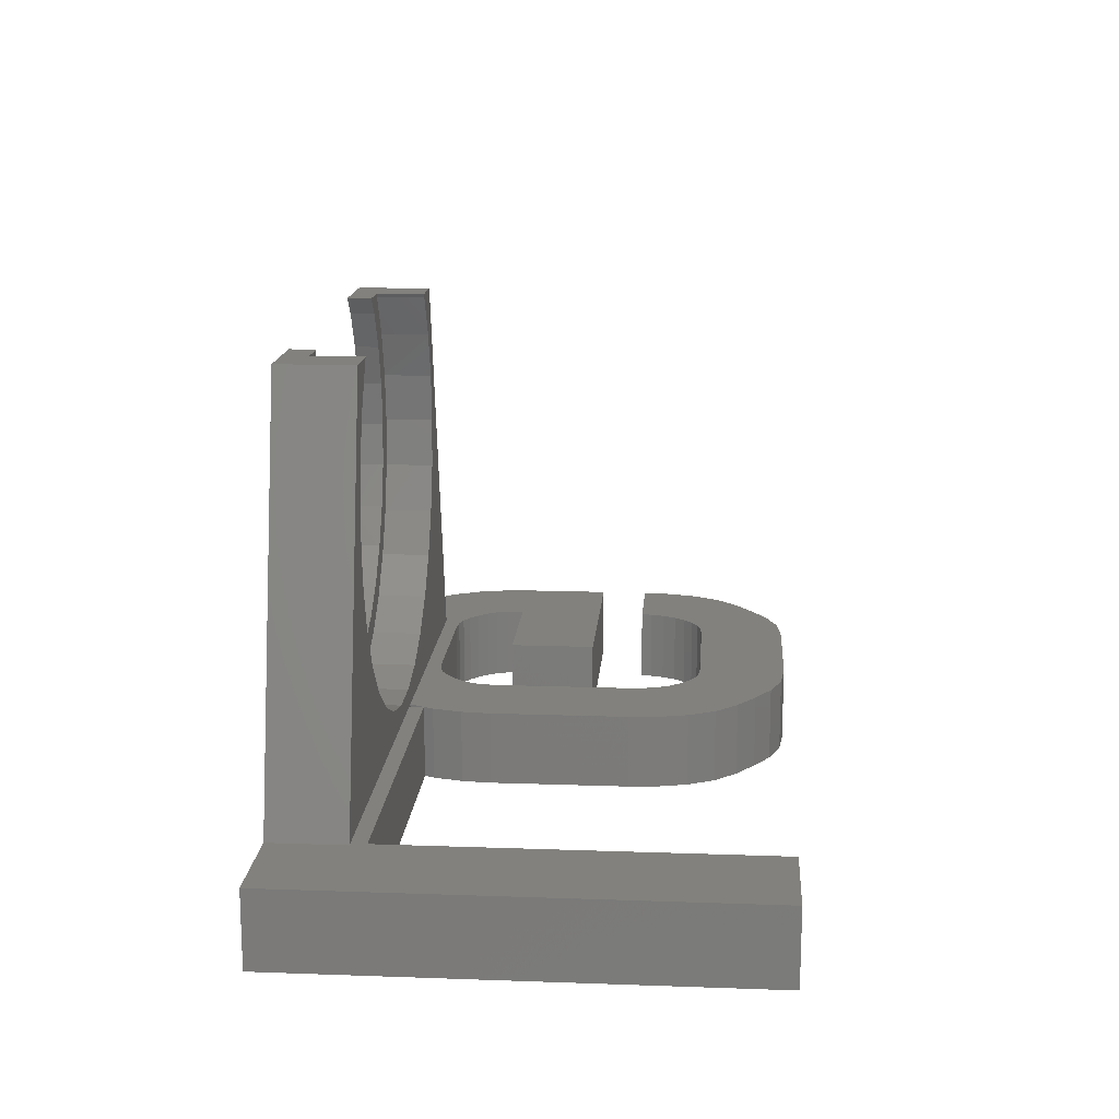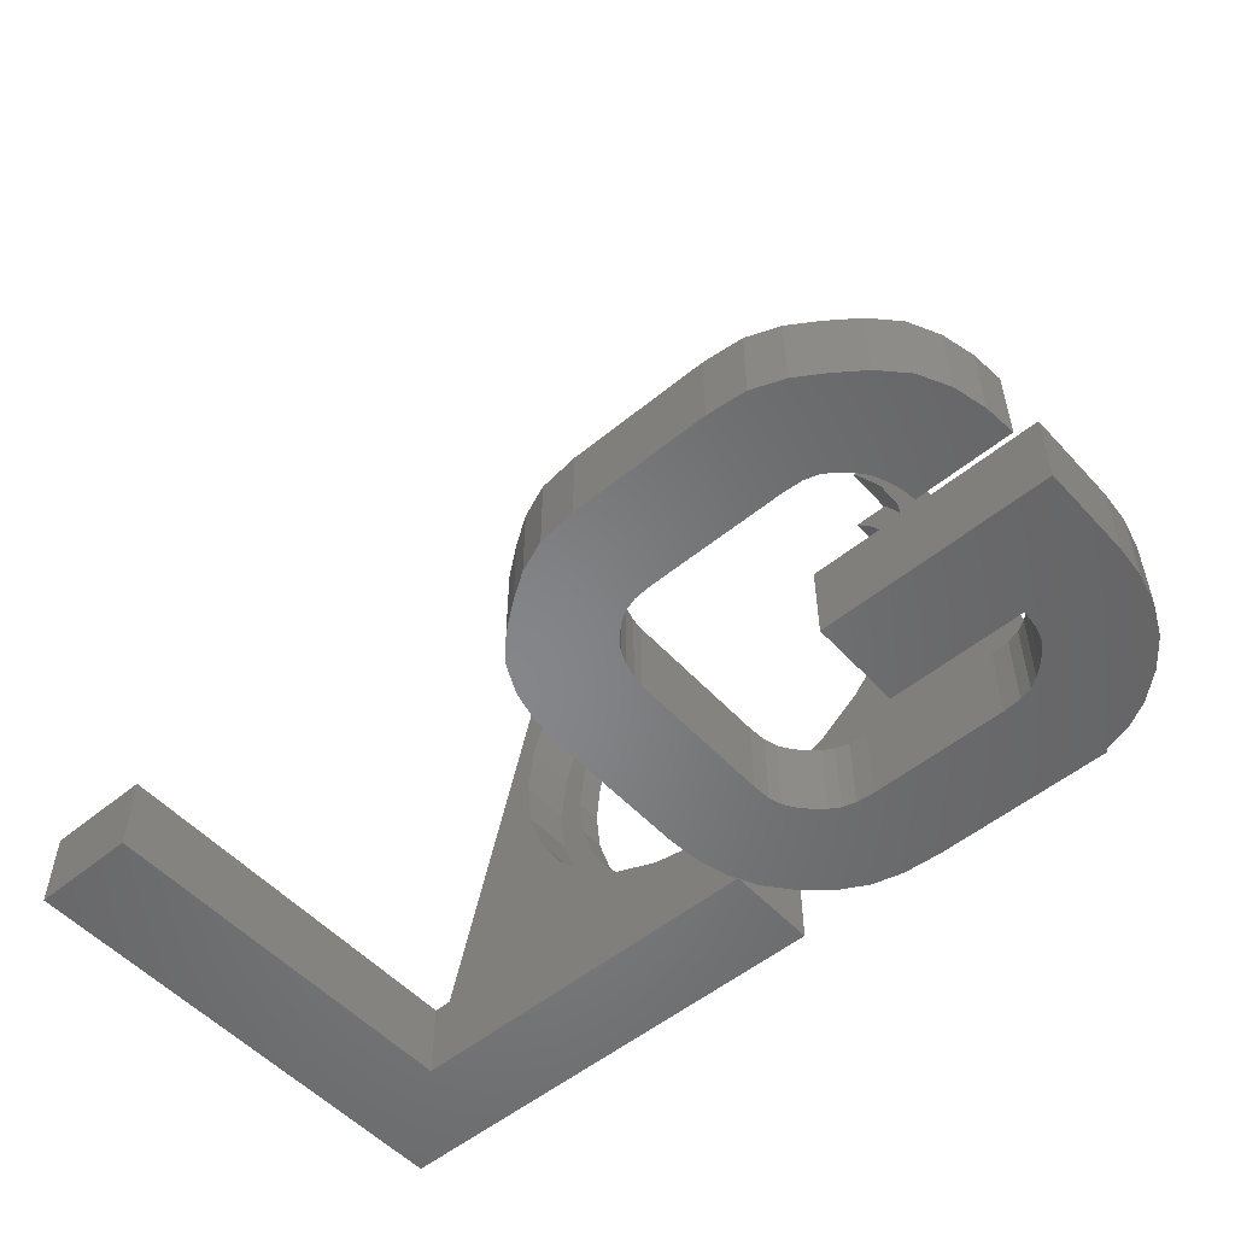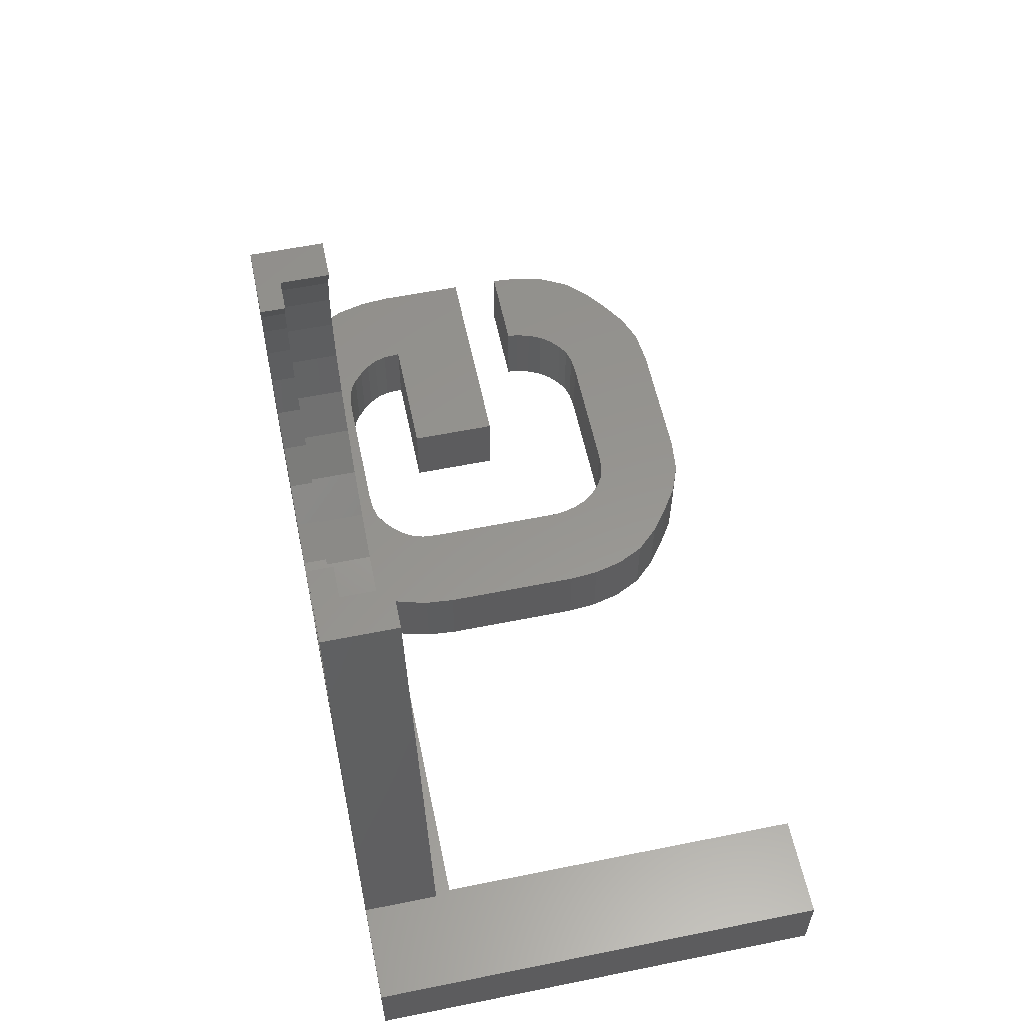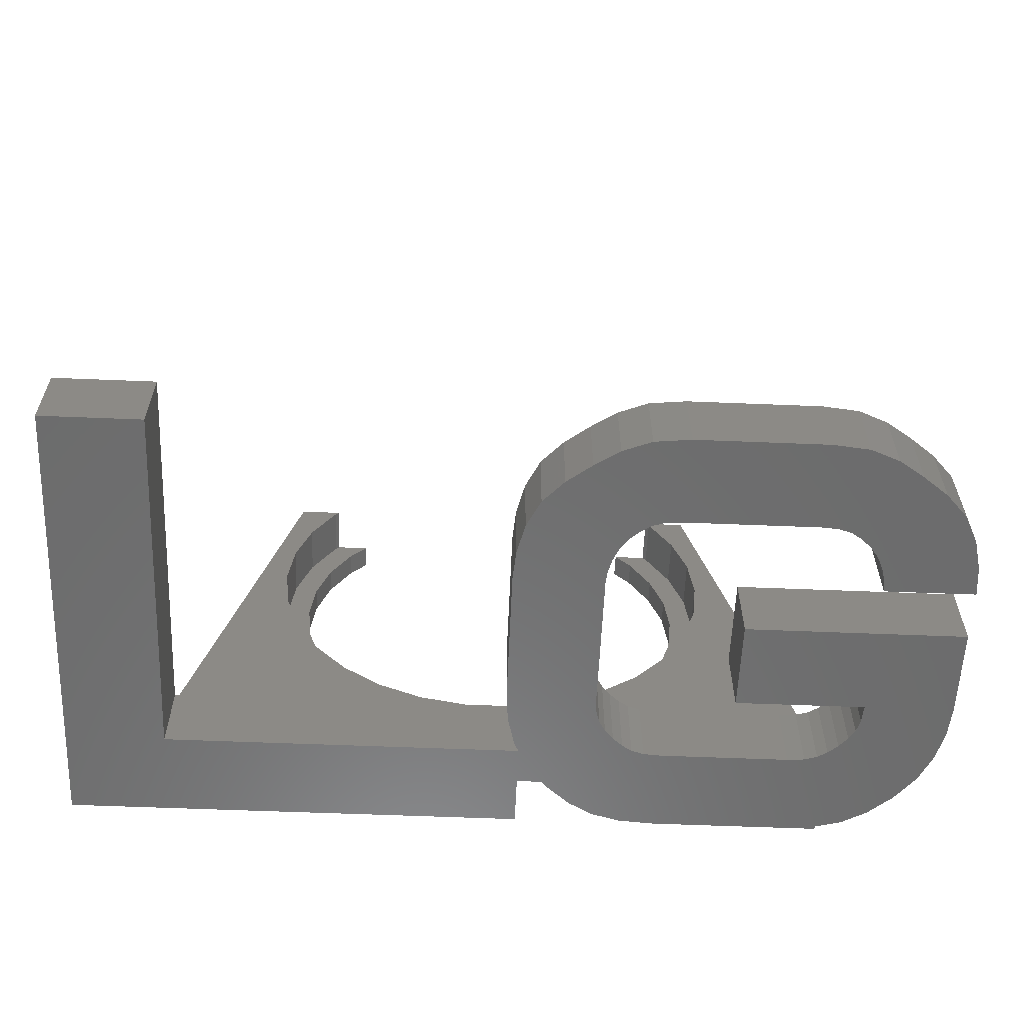
<metadata>
{"format":"stl","ext":"stl","renderer":"f3d","projection":"perspective","resolution":1024,"background":"white","views":[{"elev":15.3,"azim":-85.7,"up":"+Z"},{"elev":-53.1,"azim":41.3,"up":"+Z"},{"elev":57.6,"azim":-101.8,"up":"+Z"},{"elev":-58.6,"azim":-2.4,"up":"+Z"}]}
</metadata>
<code>
# stl→obj: 274 verts, 548 faces
v -34.4 5.511e-16 6
v -26.73 5.511e-16 6
v -34.4 -1.837e-16 0
v -15.53 3.908e-15 33.41
v -18.5 4.47e-15 38
v 14 4.286e-16 5
v 27.5 1.837e-16 3
v 14 -1.837e-16 0
v -12.4 4.47e-15 38
v -13.75 4.285e-15 36.49
v -16.63 3.494e-15 30.03
v -15.53 2.215e-15 19.59
v -16.63 2.629e-15 22.97
v -17 3.062e-15 26.5
v -11.38 1.514e-15 13.87
v -13.75 1.838e-15 16.51
v -8.5 1.259e-15 11.78
v -5.253 1.082e-15 10.33
v -1.777 9.911e-16 9.593
v 1.777 9.911e-16 9.593
v 5.253 1.082e-15 10.33
v 2.4 -1.837e-16 0
v 2.4 4.286e-16 5
v 8.5 1.259e-15 11.78
v 11.38 1.514e-15 13.87
v 13.75 1.838e-15 16.51
v 15.53 2.215e-15 19.59
v 17 3.062e-15 26.5
v 18.5 4.47e-15 38
v 16.63 2.629e-15 22.97
v 16.63 3.494e-15 30.03
v 15.53 3.908e-15 33.41
v 13.75 4.285e-15 36.49
v 12.4 4.47e-15 38
v 27.5 -1.837e-16 0
v -34.4 -36.8 6
v -26.73 -6 6
v 1.4 -10.4 6
v 2.383 -7.2 6
v 2 -8 6
v 1.2 -12.8 6
v 1.2 -24 6
v 1.4 -26.4 6
v 2 -28.8 6
v 3.1 -31 6
v 4.8 -32.8 6
v 6.8 -34.3 6
v 8.8 -35.6 6
v 11.1 -36.5 6
v 8.8 -26 6
v 8.5 -24.9 6
v 8.4 -24 6
v 11.6 -29.2 6
v 10.8 -28.7 6
v 14 -36.8 6
v 24.4 -29.6 6
v 24.4 -36.8 6
v 27.3 -36.5 6
v 26.8 -29.2 6
v 25.8 -29.5 6
v 31.6 -34.3 6
v 30 -24 6
v 29.9 -24.9 6
v 36.4 -28.8 6
v 37 -26.4 6
v 8.8 -10.4 6
v 9.3 -9.6 6
v 35.3 -31 6
v 29.6 -26 6
v 29.1 -27.1 6
v 33.6 -32.8 6
v 8.5 -11.4 6
v 28.4 -28 6
v 27.6 -28.7 6
v 26.73 -0.1606 6
v 26.73 -6 6
v 35.3 -5.7 6
v 33.6 -3.6 6
v 31.6 -1.9 6
v 29.6 -35.6 6
v 14 -29.6 6
v 12.6 -29.5 6
v 10 -28 6
v 8.4 -12.8 6
v 9.3 -27.1 6
v 2.957 -6 6
v 12.6 -7.3 6
v 29.6 -0.8 6
v 27.3 -0.2 6
v 19.6 -20 6
v 37.2 -20 6
v 30 -12.8 6
v 10 -8.8 6
v 29.9 -11.4 6
v 2.4 -6 6
v 2.4 -7.164 6
v -26.4 -7.2 6
v 10.8 -8.1 6
v 37 -10.4 6
v 25.8 -7.3 6
v 26.8 -7.6 6
v 37.2 -12.8 6
v 27.6 -8.1 6
v 28.4 -8.8 6
v 29.1 -9.6 6
v 29.6 -10.4 6
v 36.4 -8 6
v 24.4 -7.2 6
v 14 -7.2 6
v 11.6 -7.6 6
v -26.4 -36.8 6
v 19.6 -12.8 6
v 37.2 -24 6
v -34.4 -36.8 4.507e-15
v -26.4 -36.8 4.507e-15
v -26.4 -7.2 8.817e-16
v 2.4 -7.164 8.773e-16
v 3.1 -5.7 6.98e-16
v 4.8 -3.6 4.409e-16
v 6.8 -1.9 2.327e-16
v 8.8 -0.8 9.797e-17
v 11.1 -0.2 2.449e-17
v 2 -8 9.797e-16
v 14 -7.2 8.817e-16
v 25.8 -7.3 8.94e-16
v 31.6 -1.9 2.327e-16
v 33.6 -3.6 4.409e-16
v 27.6 -8.1 9.919e-16
v 35.3 -5.7 6.98e-16
v 29.1 -9.6 1.176e-15
v 36.4 -8 9.797e-16
v 30 -12.8 1.567e-15
v 37 -10.4 1.274e-15
v 19.6 -20 2.449e-15
v 37.2 -12.8 1.567e-15
v 37.2 -20 2.449e-15
v 28.4 -8.8 1.078e-15
v 29.9 -11.4 1.396e-15
v 29.6 -0.8 9.797e-17
v 24.4 -7.2 8.817e-16
v 29.6 -10.4 1.274e-15
v 1.2 -12.8 1.567e-15
v 8.4 -12.8 1.567e-15
v 1.2 -24 2.939e-15
v 26.8 -7.6 9.307e-16
v 27.5 -0.2522 3.088e-17
v 12.6 -7.3 8.94e-16
v 11.6 -7.6 9.307e-16
v 10.8 -8.1 9.919e-16
v 10 -8.8 1.078e-15
v 8.4 -24 2.939e-15
v 9.3 -9.6 1.176e-15
v 8.8 -10.4 1.274e-15
v 1.4 -26.4 3.233e-15
v 8.5 -24.9 3.049e-15
v 11.1 -36.5 4.47e-15
v 27.3 -36.5 4.47e-15
v 14 -36.8 4.507e-15
v 2 -28.8 3.527e-15
v 9.3 -27.1 3.319e-15
v 10 -28 3.429e-15
v 8.8 -26 3.184e-15
v 10.8 -28.7 3.515e-15
v 37.2 -24 2.939e-15
v 28.4 -28 3.429e-15
v 29.1 -27.1 3.319e-15
v 11.6 -29.2 3.576e-15
v 3.1 -31 3.796e-15
v 24.4 -29.6 3.625e-15
v 4.8 -32.8 4.017e-15
v 12.6 -29.5 3.613e-15
v 29.6 -26 3.184e-15
v 29.9 -24.9 3.049e-15
v 27.6 -28.7 3.515e-15
v 26.8 -29.2 3.576e-15
v 37 -26.4 3.233e-15
v 25.8 -29.5 3.613e-15
v 36.4 -28.8 3.527e-15
v 35.3 -31 3.796e-15
v 6.8 -34.3 4.2e-15
v 33.6 -32.8 4.017e-15
v 8.8 -35.6 4.36e-15
v 31.6 -34.3 4.2e-15
v 29.6 -35.6 4.36e-15
v 24.4 -36.8 4.507e-15
v 14 -29.6 3.625e-15
v 8.5 -11.4 1.396e-15
v 1.4 -10.4 1.274e-15
v 2.383 -7.2 8.817e-16
v 19.6 -12.8 1.567e-15
v 30 -24 2.939e-15
v 2.4 -6 5
v 11.1 -0.2 5
v 8.8 -0.8 5
v 6.8 -1.9 5
v 4.8 -3.6 5
v 3.1 -5.7 5
v 2.957 -6 5
v 27.5 -0.2522 3
v 18.5 -6 38
v 27.3 -0.2 3.778
v 12.4 -2 38
v 15.07 -2 38
v 15.07 -6 38
v 13.75 -2 36.49
v 15.53 -2 33.41
v 16.63 -2 30.03
v 17 -2 26.5
v 16.63 -2 22.97
v 15.53 -2 19.59
v 13.75 -2 16.51
v 11.38 -2 13.87
v 8.5 -2 11.78
v 5.253 -2 10.33
v 1.777 -2 9.593
v -1.777 -2 9.593
v -5.253 -2 10.33
v -8.5 -2 11.78
v -11.38 -2 13.87
v -13.75 -2 16.51
v -15.53 -2 19.59
v -16.63 -2 22.97
v -17 -2 26.5
v -16.63 -2 30.03
v -15.53 -2 33.41
v -13.75 -2 36.49
v -12.4 -2 38
v -15.07 -2 38
v -18.5 -6 38
v -15.07 -6 38
v -1.986 -6 7.604
v 15.37 -6 37.67
v 15.37 -6 15.33
v 12.71 -6 12.38
v 17.36 -6 34.23
v 1.986 -6 7.604
v 18.58 -6 30.45
v 19 -6 26.5
v 18.58 -6 22.55
v 17.36 -6 18.77
v 9.5 -6 10.05
v 5.871 -6 8.43
v -5.871 -6 8.43
v -9.5 -6 10.05
v -12.71 -6 12.38
v -15.37 -6 15.33
v -17.36 -6 18.77
v -18.58 -6 22.55
v -19 -6 26.5
v -18.58 -6 30.45
v -15.37 -6 37.67
v -17.36 -6 34.23
v 15.37 -2 37.67
v -18.58 -2 22.55
v -17.36 -2 18.77
v -15.37 -2 15.33
v -9.5 -2 10.05
v -12.71 -2 12.38
v -5.871 -2 8.43
v -1.986 -2 7.604
v 1.986 -2 7.604
v 5.871 -2 8.43
v 9.5 -2 10.05
v 12.71 -2 12.38
v 15.37 -2 15.33
v 17.36 -2 18.77
v 18.58 -2 22.55
v 17.36 -2 34.23
v 18.58 -2 30.45
v 19 -2 26.5
v -15.37 -2 37.67
v -17.36 -2 34.23
v -18.58 -2 30.45
v -19 -2 26.5
f 1 2 3
f 4 2 5
f 6 7 8
f 9 10 5
f 11 2 4
f 10 4 5
f 12 2 13
f 2 14 13
f 15 2 16
f 2 12 16
f 3 2 15
f 3 15 17
f 17 18 3
f 18 19 3
f 19 20 3
f 20 21 3
f 22 3 23
f 24 7 21
f 25 7 24
f 26 7 25
f 27 7 26
f 28 29 30
f 31 29 28
f 32 29 31
f 33 34 29
f 33 29 32
f 30 29 7
f 30 7 27
f 8 7 35
f 21 7 6
f 21 6 23
f 21 23 3
f 14 2 11
f 2 1 36
f 37 2 36
f 38 39 40
f 41 39 38
f 42 39 41
f 43 39 42
f 44 39 43
f 45 39 44
f 46 39 45
f 47 39 46
f 48 39 47
f 49 39 48
f 50 39 49
f 51 52 39
f 53 54 55
f 56 57 58
f 59 60 61
f 62 63 64
f 65 62 64
f 66 67 39
f 64 63 68
f 63 69 68
f 68 70 71
f 72 66 39
f 70 73 71
f 71 74 61
f 75 76 77
f 74 59 61
f 75 78 79
f 61 60 80
f 60 56 80
f 57 81 55
f 81 82 55
f 82 53 55
f 55 54 49
f 54 83 49
f 84 72 39
f 83 85 49
f 85 50 49
f 51 39 50
f 76 86 87
f 56 58 80
f 75 88 89
f 69 70 68
f 90 91 92
f 93 39 67
f 92 91 94
f 95 39 96
f 95 97 39
f 86 93 98
f 86 96 93
f 95 37 97
f 75 77 78
f 99 100 101
f 102 101 103
f 102 103 104
f 75 79 88
f 102 104 105
f 91 105 106
f 73 74 71
f 102 105 91
f 99 101 102
f 107 100 99
f 76 100 107
f 76 108 100
f 76 109 108
f 76 87 109
f 87 86 110
f 77 76 107
f 110 86 98
f 93 96 39
f 97 37 111
f 111 37 36
f 94 91 106
f 90 92 112
f 113 62 65
f 56 81 57
f 52 84 39
f 1 3 36
f 36 3 114
f 115 114 116
f 117 118 119
f 117 119 120
f 117 120 121
f 117 121 122
f 116 22 117
f 123 122 8
f 124 8 35
f 125 126 127
f 128 127 129
f 130 129 131
f 132 131 133
f 134 135 136
f 128 129 137
f 138 131 132
f 124 139 126
f 124 126 140
f 130 131 141
f 142 143 144
f 137 129 130
f 145 127 128
f 125 127 145
f 124 146 139
f 140 126 125
f 124 35 146
f 147 8 124
f 148 8 147
f 149 8 148
f 142 8 149
f 142 149 150
f 151 144 143
f 142 152 153
f 154 151 155
f 156 157 158
f 159 160 161
f 154 162 160
f 154 160 159
f 159 161 163
f 164 165 166
f 159 163 167
f 168 169 170
f 159 167 171
f 164 172 173
f 164 166 172
f 174 165 164
f 174 164 175
f 175 164 176
f 175 176 177
f 177 176 178
f 159 171 168
f 170 178 179
f 180 179 181
f 182 183 184
f 156 184 157
f 158 157 185
f 180 183 182
f 182 184 156
f 169 178 170
f 180 181 183
f 169 177 178
f 170 179 180
f 168 186 169
f 171 186 168
f 142 187 143
f 142 153 187
f 154 155 162
f 142 150 152
f 144 151 154
f 188 8 142
f 123 8 188
f 116 117 189
f 189 122 123
f 117 122 189
f 3 22 116
f 3 116 114
f 141 131 138
f 132 133 135
f 132 135 134
f 190 132 134
f 164 173 191
f 22 23 192
f 117 22 192
f 95 96 192
f 96 117 192
f 193 23 6
f 193 194 23
f 194 195 23
f 192 196 197
f 192 197 198
f 23 196 192
f 195 196 23
f 8 122 6
f 6 122 193
f 35 7 199
f 146 35 199
f 75 29 200
f 201 199 7
f 7 29 75
f 75 201 7
f 76 75 200
f 34 202 203
f 29 34 203
f 204 200 203
f 200 29 203
f 33 205 34
f 34 205 202
f 206 205 32
f 32 205 33
f 207 206 31
f 31 206 32
f 208 207 28
f 28 207 31
f 208 28 209
f 209 28 30
f 209 30 210
f 210 30 27
f 210 27 211
f 211 27 26
f 211 26 212
f 212 26 25
f 213 212 25
f 24 213 25
f 214 213 24
f 21 214 24
f 215 214 21
f 20 215 21
f 216 215 20
f 19 216 20
f 217 216 19
f 18 217 19
f 218 217 18
f 17 218 18
f 219 218 17
f 15 219 17
f 220 219 15
f 16 220 15
f 221 220 16
f 12 221 16
f 222 221 12
f 13 222 12
f 223 222 13
f 14 223 13
f 11 224 223
f 14 11 223
f 4 225 224
f 11 4 224
f 10 226 225
f 4 10 225
f 9 227 226
f 10 9 226
f 228 5 229
f 228 227 9
f 9 5 228
f 230 228 229
f 2 37 5
f 5 37 229
f 231 37 95
f 192 198 95
f 198 86 95
f 232 200 204
f 233 234 76
f 235 200 232
f 76 200 235
f 236 231 95
f 76 235 237
f 76 238 239
f 76 239 240
f 241 242 86
f 76 240 233
f 241 76 234
f 236 95 86
f 86 76 241
f 86 242 236
f 243 37 231
f 244 37 243
f 245 37 244
f 246 37 245
f 247 37 246
f 248 37 247
f 249 37 248
f 229 37 249
f 229 249 250
f 251 230 229
f 237 238 76
f 250 252 229
f 252 251 229
f 198 197 118
f 198 118 117
f 198 117 86
f 117 96 86
f 89 201 75
f 139 146 88
f 88 146 199
f 88 199 201
f 88 201 89
f 126 139 79
f 79 139 88
f 127 126 78
f 78 126 79
f 77 129 127
f 78 77 127
f 107 131 129
f 77 107 129
f 99 133 131
f 107 99 131
f 102 135 133
f 99 102 133
f 135 102 91
f 136 135 91
f 91 90 134
f 136 91 134
f 112 190 90
f 90 190 134
f 112 92 190
f 190 92 132
f 94 138 92
f 92 138 132
f 106 141 94
f 94 141 138
f 105 130 106
f 106 130 141
f 104 137 105
f 105 137 130
f 104 103 128
f 137 104 128
f 103 101 145
f 128 103 145
f 101 100 125
f 145 101 125
f 100 108 140
f 125 100 140
f 108 109 124
f 140 108 124
f 109 87 147
f 124 109 147
f 87 110 148
f 147 87 148
f 110 98 149
f 148 110 149
f 98 93 150
f 149 98 150
f 93 67 152
f 150 93 152
f 67 66 153
f 152 67 153
f 66 72 187
f 153 66 187
f 72 84 143
f 187 72 143
f 143 84 52
f 151 143 52
f 151 52 51
f 155 151 51
f 155 51 50
f 162 155 50
f 162 50 85
f 160 162 85
f 160 85 83
f 161 160 83
f 83 54 161
f 161 54 163
f 54 53 163
f 163 53 167
f 53 82 167
f 167 82 171
f 82 81 171
f 171 81 186
f 81 56 186
f 186 56 169
f 56 60 169
f 169 60 177
f 60 59 177
f 177 59 175
f 59 74 175
f 175 74 174
f 74 73 174
f 174 73 165
f 73 70 165
f 165 70 166
f 70 69 166
f 166 69 172
f 69 63 172
f 172 63 173
f 63 62 173
f 173 62 191
f 62 113 191
f 191 113 164
f 176 164 113
f 65 176 113
f 178 176 65
f 64 178 65
f 179 178 64
f 68 179 64
f 181 179 68
f 71 181 68
f 183 181 71
f 61 183 71
f 184 183 61
f 80 184 61
f 157 184 80
f 58 157 80
f 185 157 58
f 57 185 58
f 57 55 158
f 185 57 158
f 156 158 55
f 49 156 55
f 182 156 49
f 48 182 49
f 180 182 48
f 47 180 48
f 170 180 47
f 46 170 47
f 170 46 168
f 168 46 45
f 168 45 159
f 159 45 44
f 159 44 154
f 154 44 43
f 154 43 144
f 144 43 42
f 41 142 42
f 42 142 144
f 188 142 38
f 38 142 41
f 123 188 40
f 40 188 38
f 189 123 39
f 39 123 40
f 39 97 116
f 189 39 116
f 116 97 111
f 115 116 111
f 111 36 114
f 115 111 114
f 122 121 193
f 193 121 194
f 121 120 194
f 194 120 195
f 120 119 195
f 195 119 196
f 119 118 196
f 196 118 197
f 253 232 203
f 203 232 204
f 254 255 256
f 257 254 258
f 258 254 256
f 220 254 257
f 218 219 259
f 216 217 260
f 215 216 261
f 214 215 262
f 213 214 263
f 212 213 264
f 211 212 265
f 210 211 266
f 209 210 267
f 220 221 254
f 205 206 268
f 207 208 269
f 253 205 268
f 268 206 269
f 206 207 269
f 269 208 270
f 270 209 267
f 267 210 266
f 266 211 265
f 222 223 254
f 265 212 264
f 264 213 263
f 263 214 262
f 262 215 261
f 261 216 260
f 260 217 259
f 217 218 259
f 259 219 257
f 219 220 257
f 208 209 270
f 224 254 223
f 228 254 224
f 228 224 225
f 228 225 226
f 228 226 227
f 271 254 228
f 272 254 271
f 273 254 272
f 274 254 273
f 202 253 203
f 202 205 253
f 221 222 254
f 228 230 251
f 271 228 251
f 271 251 252
f 272 271 252
f 272 252 250
f 273 272 250
f 273 250 249
f 274 273 249
f 249 248 254
f 274 249 254
f 248 247 255
f 254 248 255
f 247 246 256
f 255 247 256
f 246 245 258
f 256 246 258
f 245 244 257
f 258 245 257
f 244 243 259
f 257 244 259
f 243 231 260
f 259 243 260
f 231 236 261
f 260 231 261
f 236 242 262
f 261 236 262
f 242 241 263
f 262 242 263
f 241 234 264
f 263 241 264
f 233 265 234
f 234 265 264
f 240 266 233
f 233 266 265
f 239 267 240
f 240 267 266
f 238 270 239
f 239 270 267
f 238 237 270
f 270 237 269
f 237 235 269
f 269 235 268
f 235 232 268
f 268 232 253

</code>
